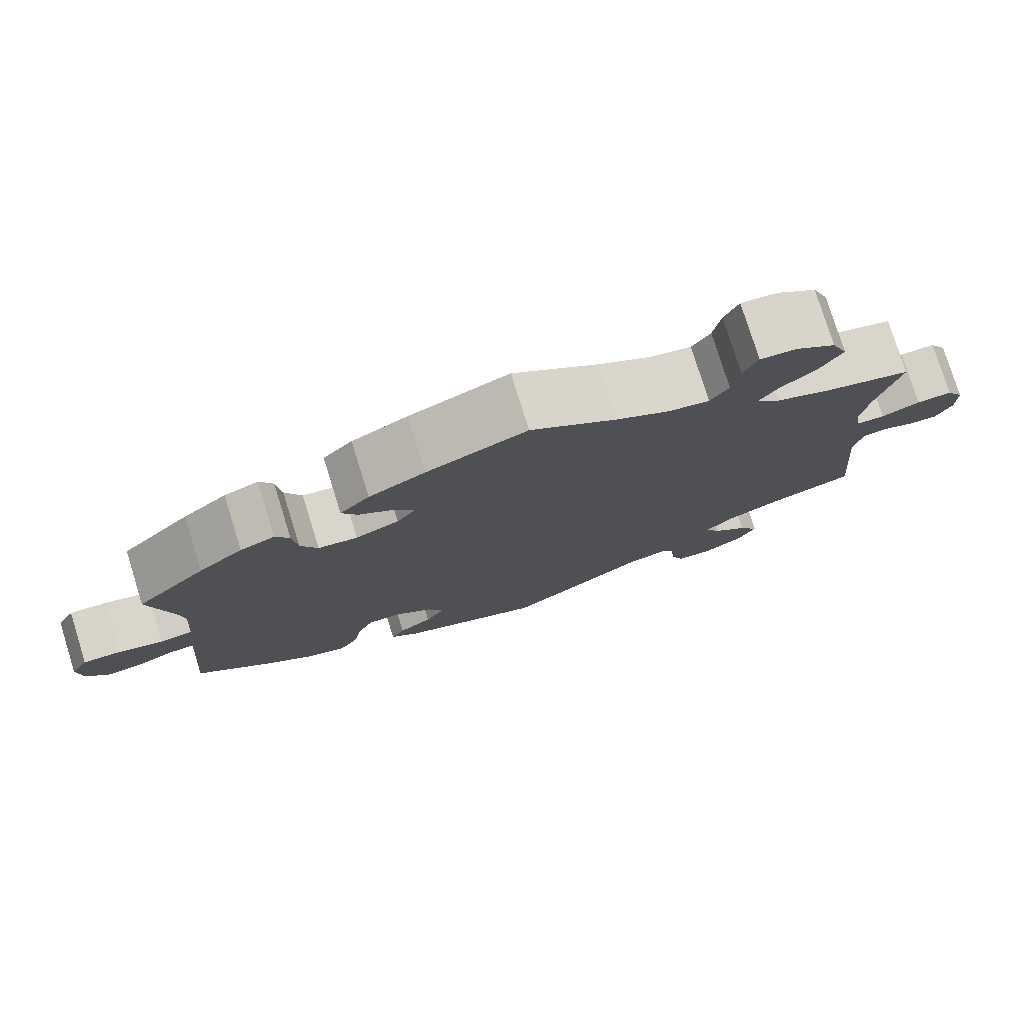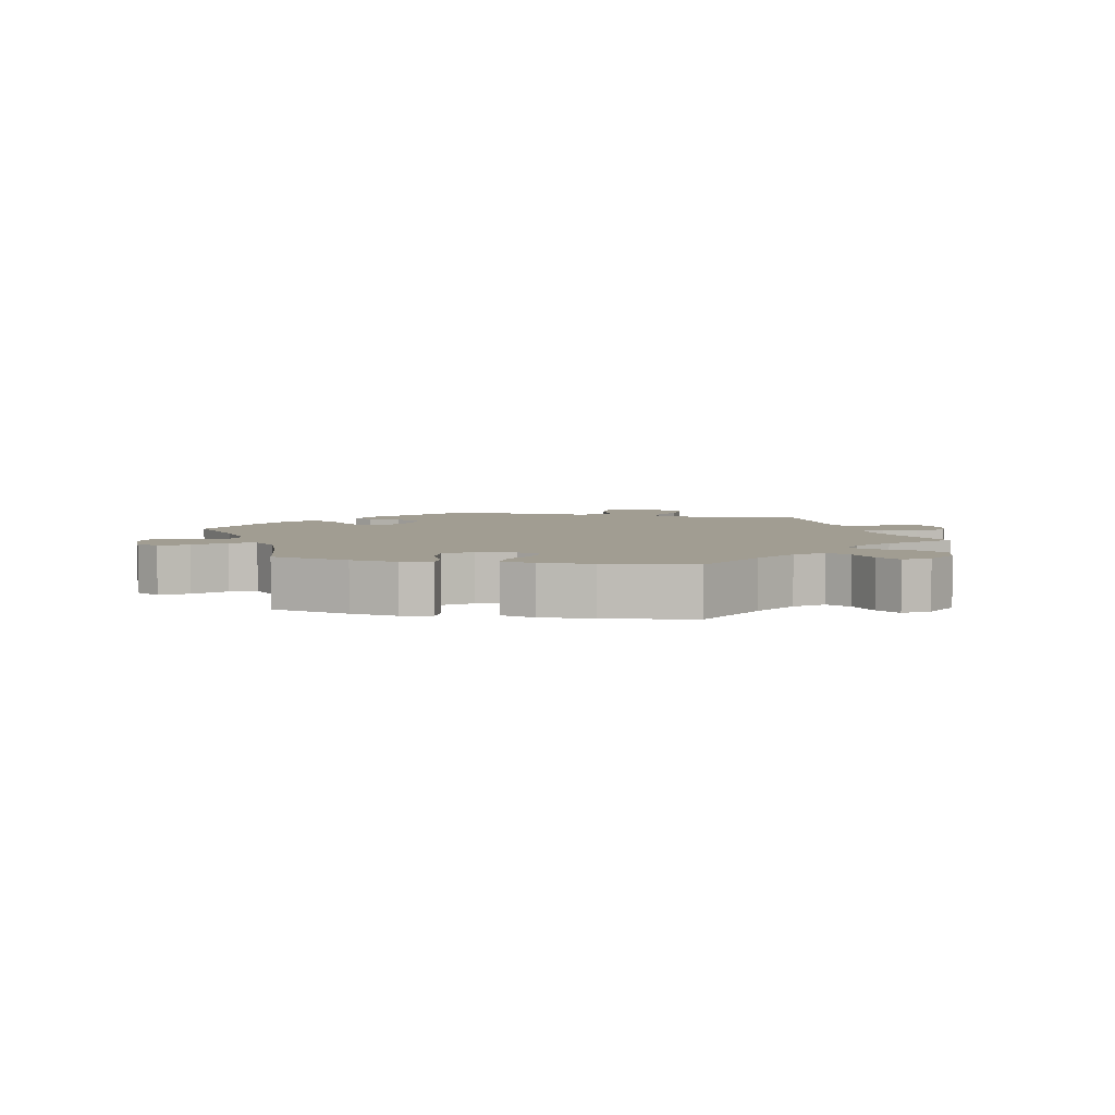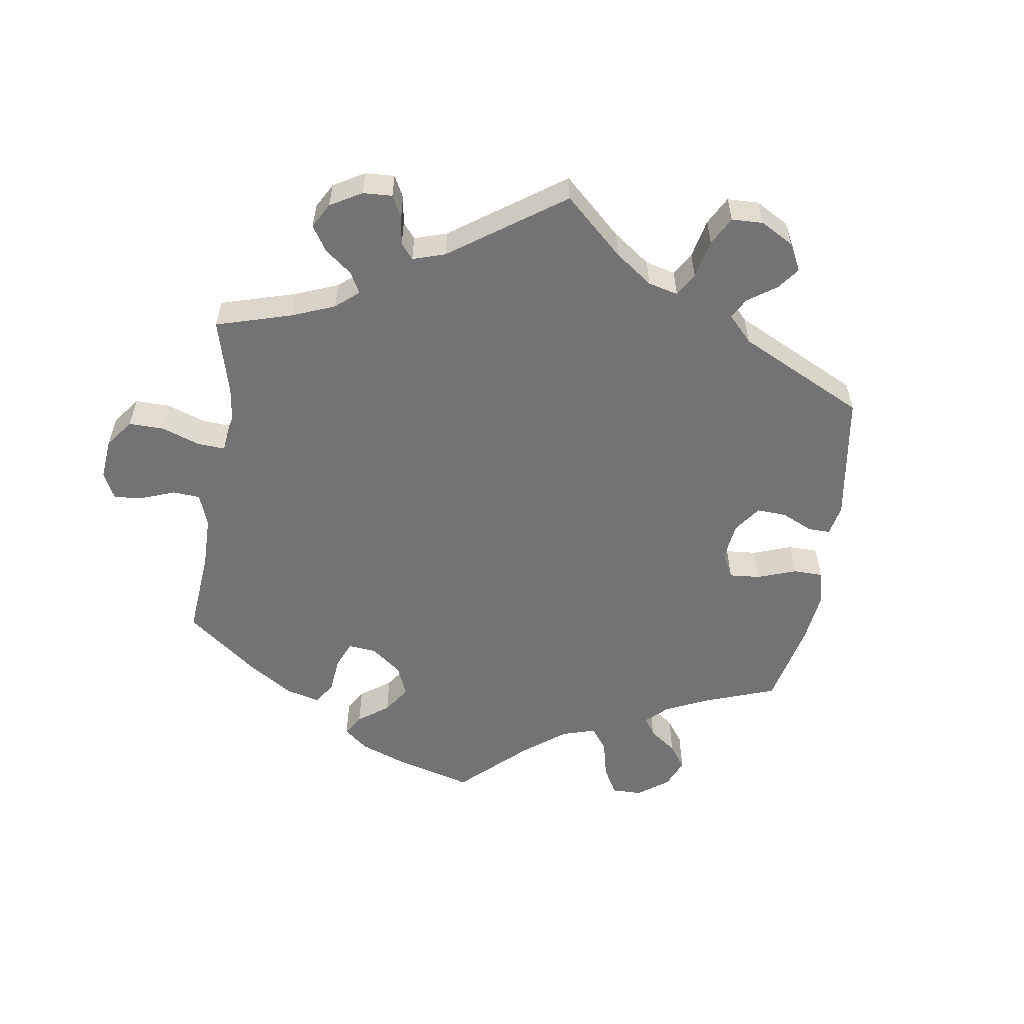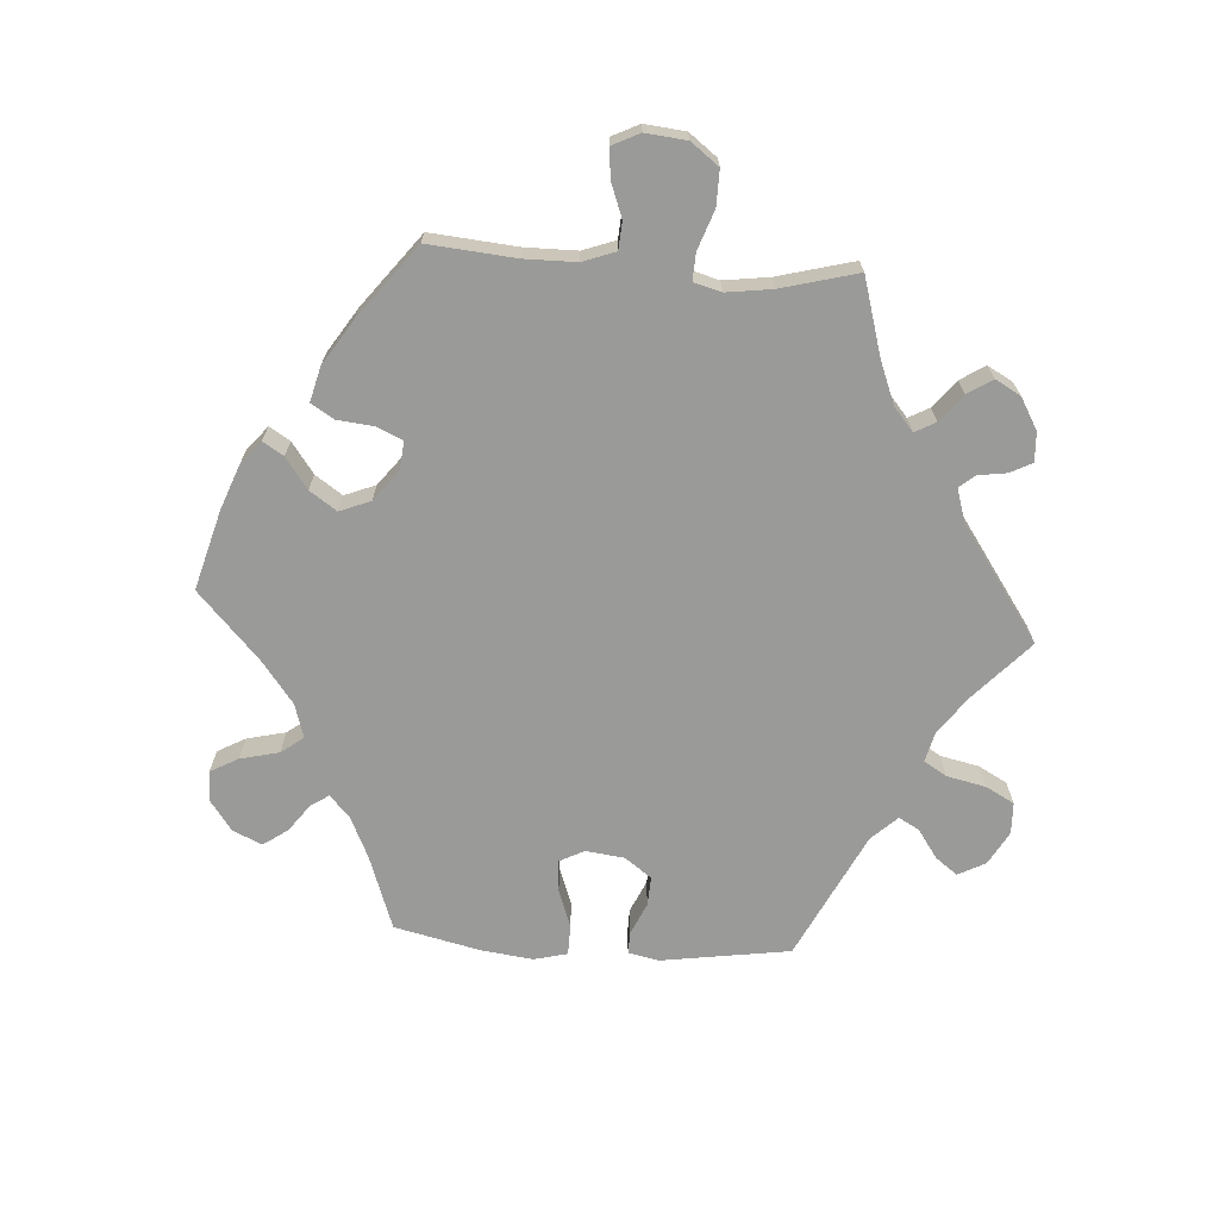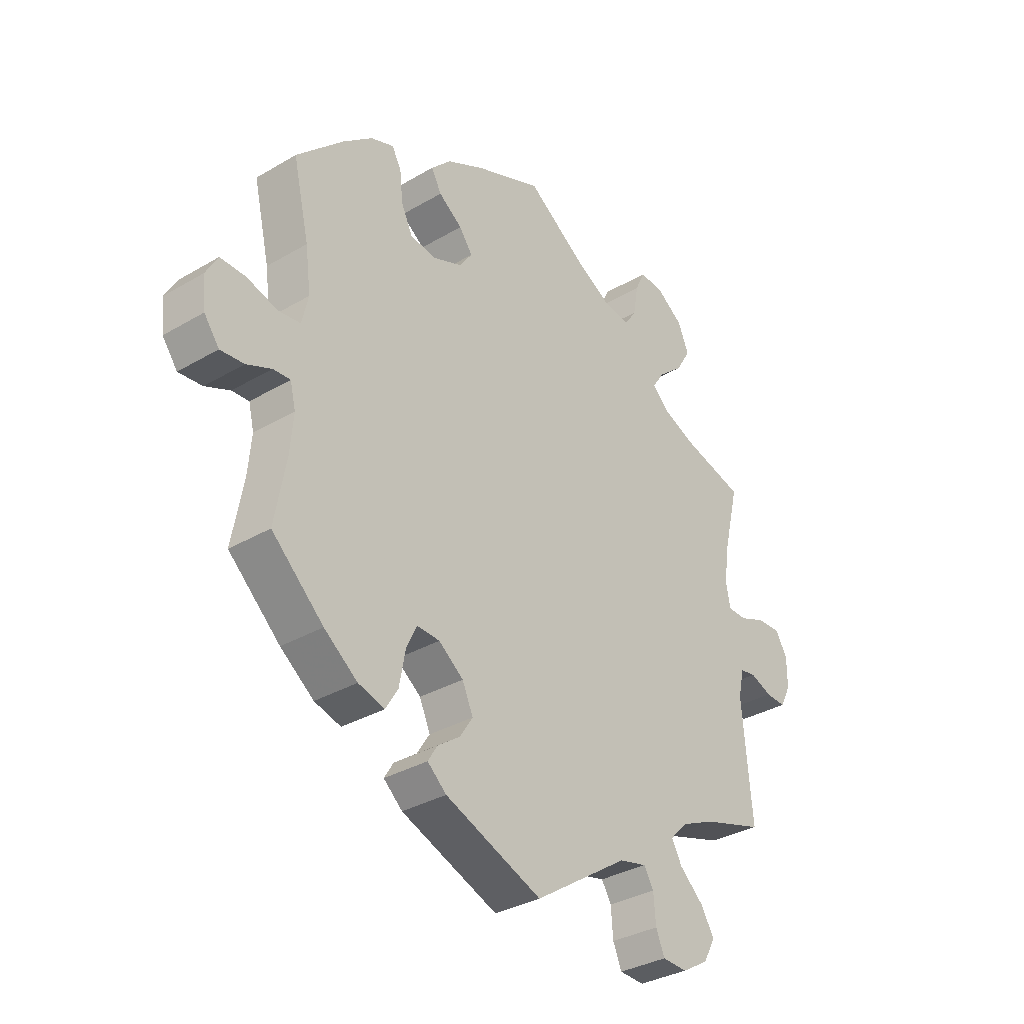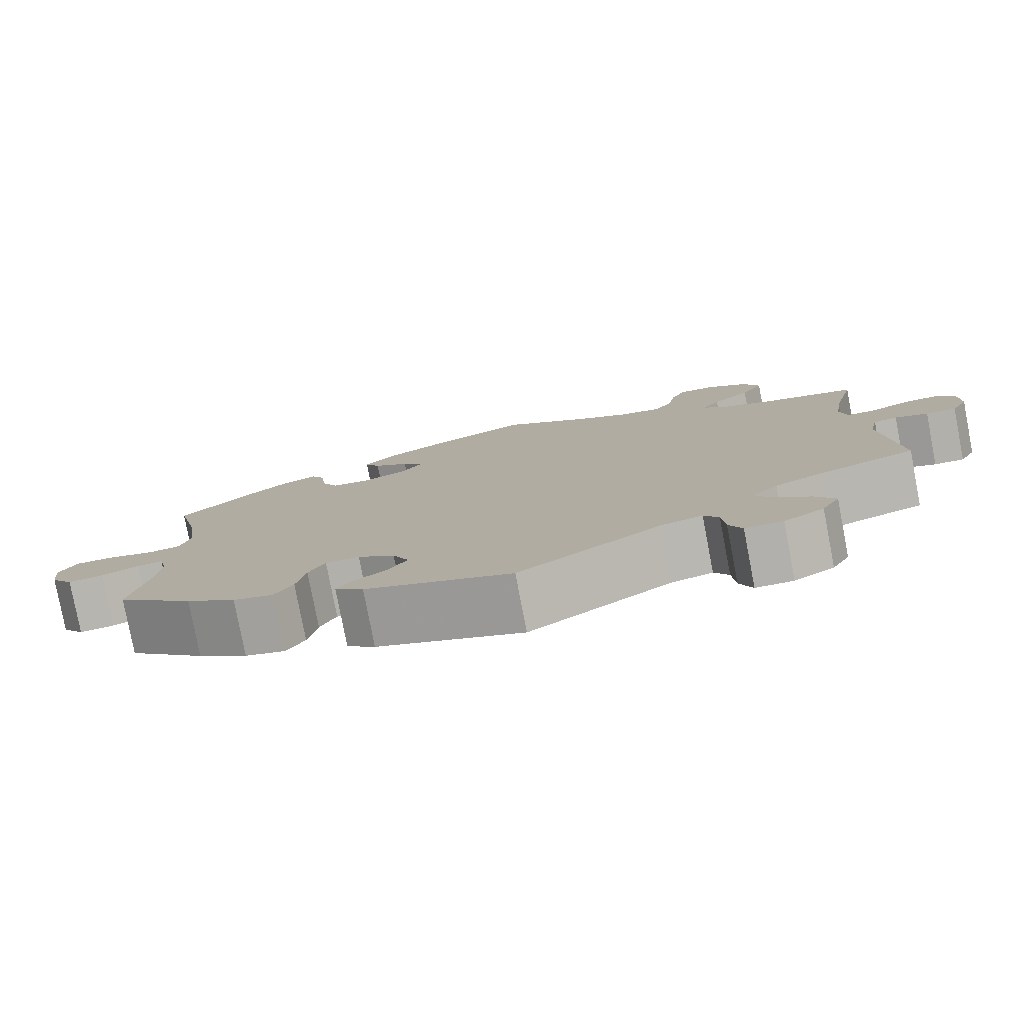
<metadata>
{"format":"obj","ext":"obj","renderer":"f3d","projection":"perspective","resolution":1024,"background":"white","views":[{"elev":77.7,"azim":-17.3,"up":"+Z"},{"elev":4.6,"azim":-17.8,"up":"+Y"},{"elev":-56.0,"azim":111.4,"up":"+Y"},{"elev":-69.2,"azim":26.1,"up":"+Y"},{"elev":-33.6,"azim":-51.2,"up":"+Z"},{"elev":-79.6,"azim":10.9,"up":"+Z"}]}
</metadata>
<code>
v -0.413 0.07 0.374
v -0.358 0.07 0.419
v -0.315 0.07 0.435
v -0.298 0.07 0.403
v -0.292 0.07 0.347
v -0.271 0.07 0.303
v -0.222 0.07 0.296
v -0.168 0.07 0.318
v -0.144 0.07 0.352
v -0.169 0.07 0.386
v -0.213 0.07 0.418
v -0.232 0.07 0.453
v -0.195 0.07 0.491
v -0.125 0.07 0.527
v 0 0.07 0.578
v 0.107 0.07 0.503
v 0.174 0.07 0.465
v 0.225 0.07 0.456
v 0.248 0.07 0.49
v 0.257 0.07 0.544
v 0.275 0.07 0.583
v 0.32 0.07 0.58
v 0.37 0.07 0.544
v 0.39 0.07 0.496
v 0.363 0.07 0.451
v 0.316 0.07 0.411
v 0.294 0.07 0.377
v 0.324 0.07 0.347
v 0.387 0.07 0.321
v 0.501 0.07 0.29
v 0.473 0.07 0.175
v 0.463 0.07 0.107
v 0.471 0.07 0.063
v 0.506 0.07 0.062
v 0.554 0.07 0.081
v 0.598 0.07 0.083
v 0.62 0.07 0.046
v 0.62 0.07 -0.008
v 0.6 0.07 -0.047
v 0.563 0.07 -0.045
v 0.523 0.07 -0.029
v 0.494 0.07 -0.034
v 0.483 0.07 -0.084
v 0.501 0.07 -0.289
v 0.388 0.07 -0.324
v 0.325 0.07 -0.352
v 0.293 0.07 -0.385
v 0.312 0.07 -0.42
v 0.356 0.07 -0.46
v 0.381 0.07 -0.501
v 0.359 0.07 -0.542
v 0.31 0.07 -0.571
v 0.264 0.07 -0.569
v 0.248 0.07 -0.531
v 0.244 0.07 -0.48
v 0.226 0.07 -0.45
v 0.175 0.07 -0.462
v 0.001 0.07 -0.578
v -0.179 0.07 -0.507
v -0.214 0.07 -0.476
v -0.197 0.07 -0.448
v -0.155 0.07 -0.418
v -0.131 0.07 -0.381
v -0.151 0.07 -0.336
v -0.197 0.07 -0.301
v -0.239 0.07 -0.299
v -0.259 0.07 -0.341
v -0.27 0.07 -0.401
v -0.293 0.07 -0.439
v -0.342 0.07 -0.425
v -0.404 0.07 -0.378
v -0.5 0.07 -0.289
v -0.479 0.07 -0.174
v -0.473 0.07 -0.106
v -0.483 0.07 -0.064
v -0.515 0.07 -0.066
v -0.561 0.07 -0.086
v -0.605 0.07 -0.09
v -0.633 0.07 -0.052
v -0.639 0.07 0.004
v -0.617 0.07 0.043
v -0.57 0.07 0.042
v -0.513 0.07 0.025
v -0.472 0.07 0.03
v -0.46 0.07 0.081
v -0.47 0.07 0.159
v -0.5 0.07 0.289
v -0.413 0 0.374
v -0.358 0 0.419
v -0.315 0 0.435
v -0.298 0 0.403
v -0.292 0 0.347
v -0.271 0 0.303
v -0.222 0 0.296
v -0.168 0 0.318
v -0.144 0 0.352
v -0.169 0 0.386
v -0.213 0 0.418
v -0.232 0 0.453
v -0.195 0 0.491
v -0.125 0 0.527
v 0 0 0.578
v 0.107 0 0.503
v 0.174 0 0.465
v 0.225 0 0.456
v 0.248 0 0.49
v 0.257 0 0.544
v 0.275 0 0.583
v 0.32 0 0.58
v 0.37 0 0.544
v 0.39 0 0.496
v 0.363 0 0.451
v 0.316 0 0.411
v 0.294 0 0.377
v 0.324 0 0.347
v 0.387 0 0.321
v 0.501 0 0.29
v 0.473 0 0.175
v 0.463 0 0.107
v 0.471 0 0.063
v 0.506 0 0.062
v 0.554 0 0.081
v 0.598 0 0.083
v 0.62 0 0.046
v 0.62 0 -0.008
v 0.6 0 -0.047
v 0.563 0 -0.045
v 0.523 0 -0.029
v 0.494 0 -0.034
v 0.483 0 -0.084
v 0.501 0 -0.289
v 0.388 0 -0.324
v 0.325 0 -0.352
v 0.293 0 -0.385
v 0.312 0 -0.42
v 0.356 0 -0.46
v 0.381 0 -0.501
v 0.359 0 -0.542
v 0.31 0 -0.571
v 0.264 0 -0.569
v 0.248 0 -0.531
v 0.244 0 -0.48
v 0.226 0 -0.45
v 0.175 0 -0.462
v 0.001 0 -0.578
v -0.179 0 -0.507
v -0.214 0 -0.476
v -0.197 0 -0.448
v -0.155 0 -0.418
v -0.131 0 -0.381
v -0.151 0 -0.336
v -0.197 0 -0.301
v -0.239 0 -0.299
v -0.259 0 -0.341
v -0.27 0 -0.401
v -0.293 0 -0.439
v -0.342 0 -0.425
v -0.404 0 -0.378
v -0.5 0 -0.289
v -0.479 0 -0.174
v -0.473 0 -0.106
v -0.483 0 -0.064
v -0.515 0 -0.066
v -0.561 0 -0.086
v -0.605 0 -0.09
v -0.633 0 -0.052
v -0.639 0 0.004
v -0.617 0 0.043
v -0.57 0 0.042
v -0.513 0 0.025
v -0.472 0 0.03
v -0.46 0 0.081
v -0.47 0 0.159
v -0.5 0 0.289
f 86 87 1 2
f 85 86 2 3
f 84 85 3 4
f 80 81 82 83
f 80 83 84
f 79 80 84
f 76 77 78 79
f 75 76 79 84
f 74 75 84 4
f 70 71 72 73
f 67 68 69 70
f 66 67 70 73
f 65 66 73 74
f 59 60 61 62
f 57 58 59 62
f 56 57 62 63
f 52 53 54 55
f 52 55 56
f 51 52 56
f 48 49 50 51
f 47 48 51 56
f 46 47 56 63
f 43 44 45
f 42 43 45 46
f 38 39 40 41
f 38 41 42
f 37 38 42
f 34 35 36 37
f 33 34 37 42
f 29 30 31
f 28 29 31 32
f 27 28 32 33
f 23 24 25 26
f 23 26 27
f 22 23 27
f 19 20 21 22
f 18 19 22 27
f 17 18 27 33
f 13 14 15 16
f 10 11 12 13
f 9 10 13 16
f 8 9 16 17
f 74 4 5
f 65 74 5 6
f 42 46 63 64
f 8 17 33 42
f 7 8 42 64
f 6 7 64 65
f 89 88 174 173
f 90 89 173 172
f 91 90 172 171
f 170 169 168 167
f 171 170 167
f 171 167 166
f 166 165 164 163
f 171 166 163 162
f 91 171 162 161
f 160 159 158 157
f 157 156 155 154
f 160 157 154 153
f 161 160 153 152
f 149 148 147 146
f 149 146 145 144
f 150 149 144 143
f 142 141 140 139
f 143 142 139
f 143 139 138
f 138 137 136 135
f 143 138 135 134
f 150 143 134 133
f 132 131 130
f 133 132 130 129
f 128 127 126 125
f 129 128 125
f 129 125 124
f 124 123 122 121
f 129 124 121 120
f 118 117 116
f 119 118 116 115
f 120 119 115 114
f 113 112 111 110
f 114 113 110
f 114 110 109
f 109 108 107 106
f 114 109 106 105
f 120 114 105 104
f 103 102 101 100
f 100 99 98 97
f 103 100 97 96
f 104 103 96 95
f 92 91 161
f 93 92 161 152
f 151 150 133 129
f 129 120 104 95
f 151 129 95 94
f 152 151 94 93
f 1 88 89 2
f 2 89 90 3
f 3 90 91 4
f 4 91 92 5
f 5 92 93 6
f 6 93 94 7
f 7 94 95 8
f 8 95 96 9
f 9 96 97 10
f 10 97 98 11
f 11 98 99 12
f 12 99 100 13
f 13 100 101 14
f 14 101 102 15
f 15 102 103 16
f 16 103 104 17
f 17 104 105 18
f 18 105 106 19
f 19 106 107 20
f 20 107 108 21
f 21 108 109 22
f 22 109 110 23
f 23 110 111 24
f 24 111 112 25
f 25 112 113 26
f 26 113 114 27
f 27 114 115 28
f 28 115 116 29
f 29 116 117 30
f 30 117 118 31
f 31 118 119 32
f 32 119 120 33
f 33 120 121 34
f 34 121 122 35
f 35 122 123 36
f 36 123 124 37
f 37 124 125 38
f 38 125 126 39
f 39 126 127 40
f 40 127 128 41
f 41 128 129 42
f 42 129 130 43
f 43 130 131 44
f 44 131 132 45
f 45 132 133 46
f 46 133 134 47
f 47 134 135 48
f 48 135 136 49
f 49 136 137 50
f 50 137 138 51
f 51 138 139 52
f 52 139 140 53
f 53 140 141 54
f 54 141 142 55
f 55 142 143 56
f 56 143 144 57
f 57 144 145 58
f 58 145 146 59
f 59 146 147 60
f 60 147 148 61
f 61 148 149 62
f 62 149 150 63
f 63 150 151 64
f 64 151 152 65
f 65 152 153 66
f 66 153 154 67
f 67 154 155 68
f 68 155 156 69
f 69 156 157 70
f 70 157 158 71
f 71 158 159 72
f 72 159 160 73
f 73 160 161 74
f 74 161 162 75
f 75 162 163 76
f 76 163 164 77
f 77 164 165 78
f 78 165 166 79
f 79 166 167 80
f 80 167 168 81
f 81 168 169 82
f 82 169 170 83
f 83 170 171 84
f 84 171 172 85
f 85 172 173 86
f 86 173 174 87
f 87 174 88 1

</code>
